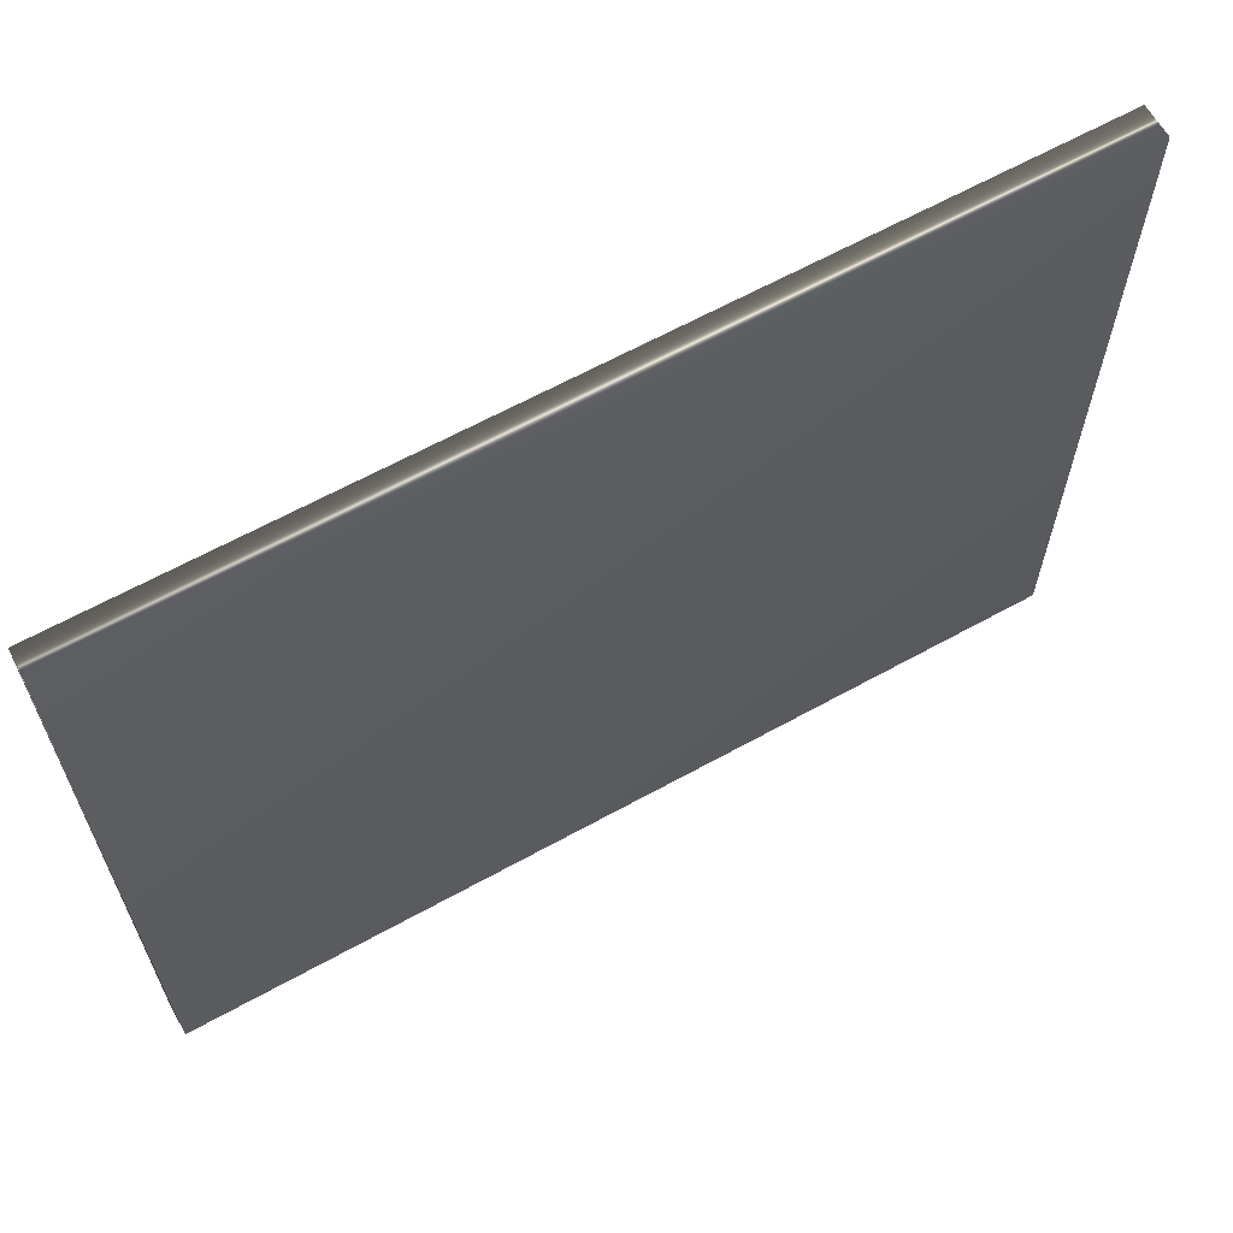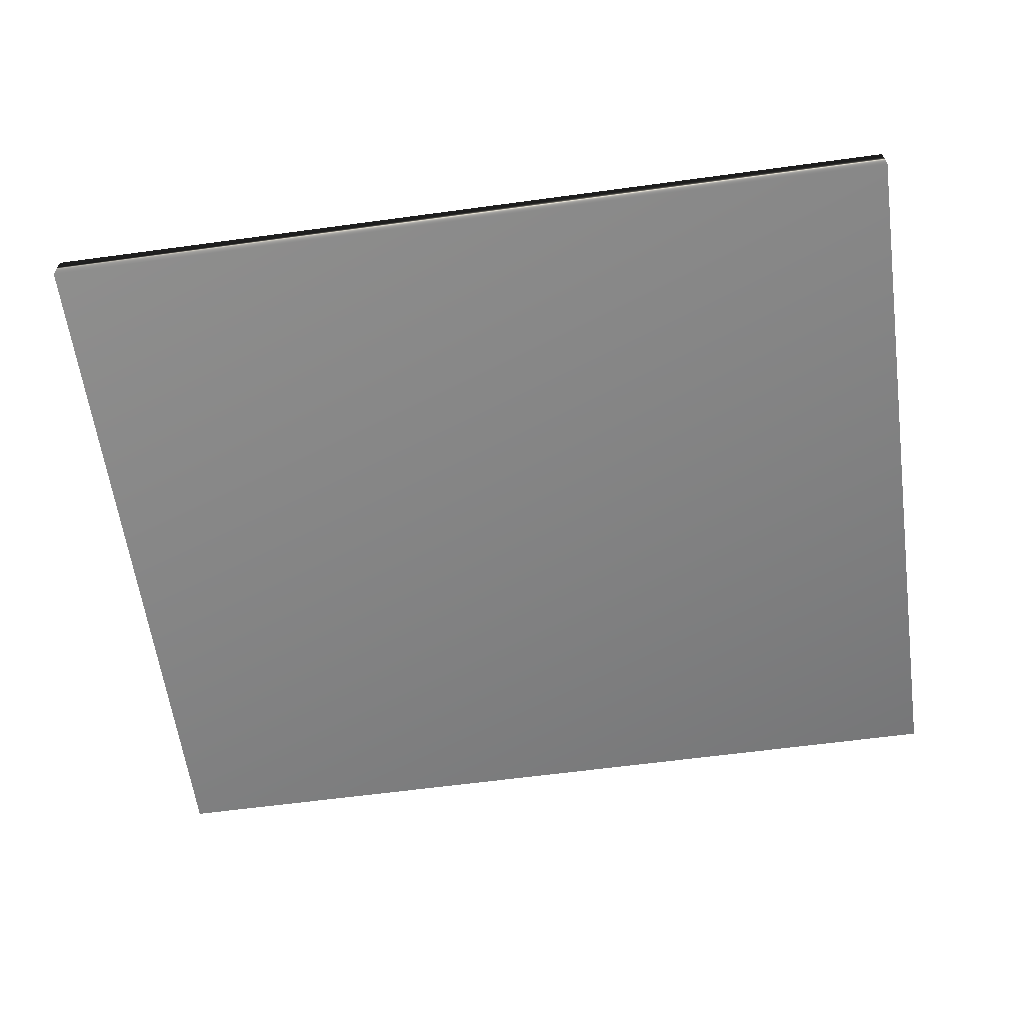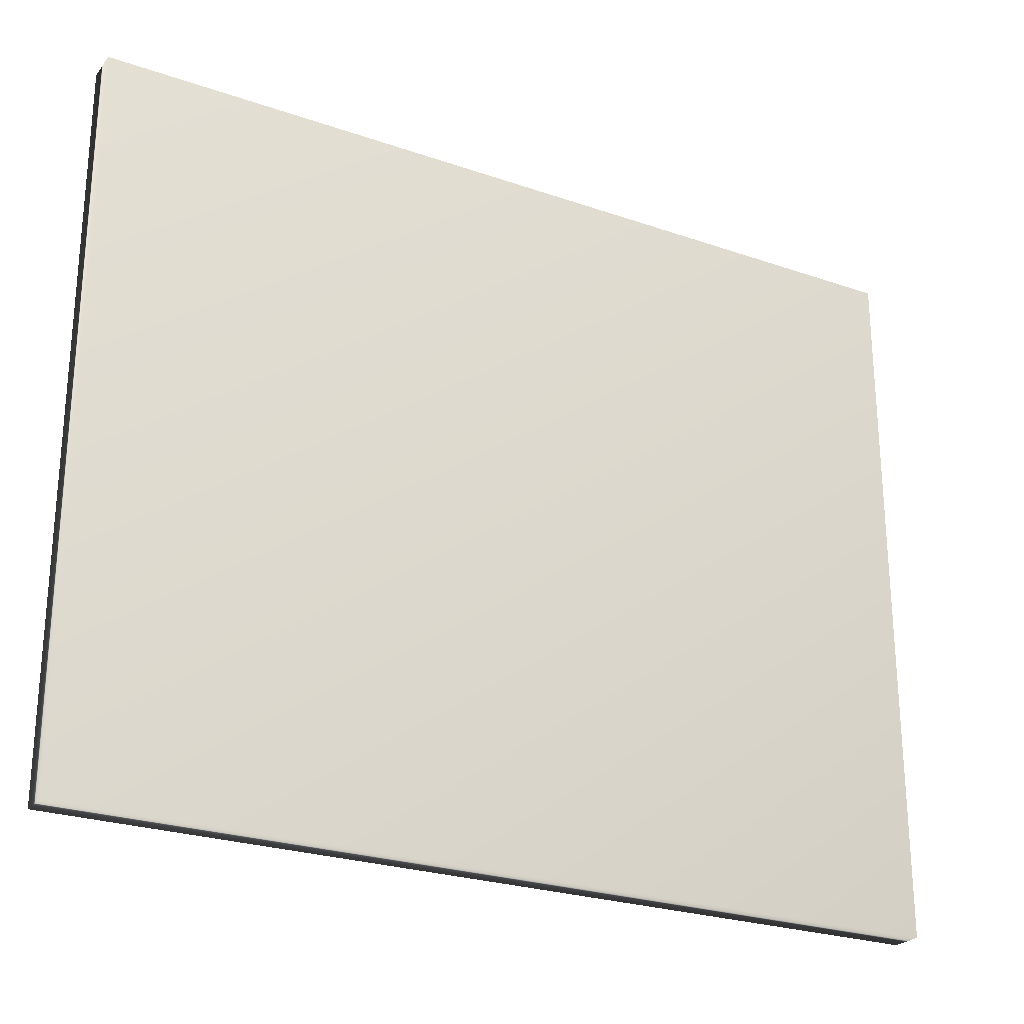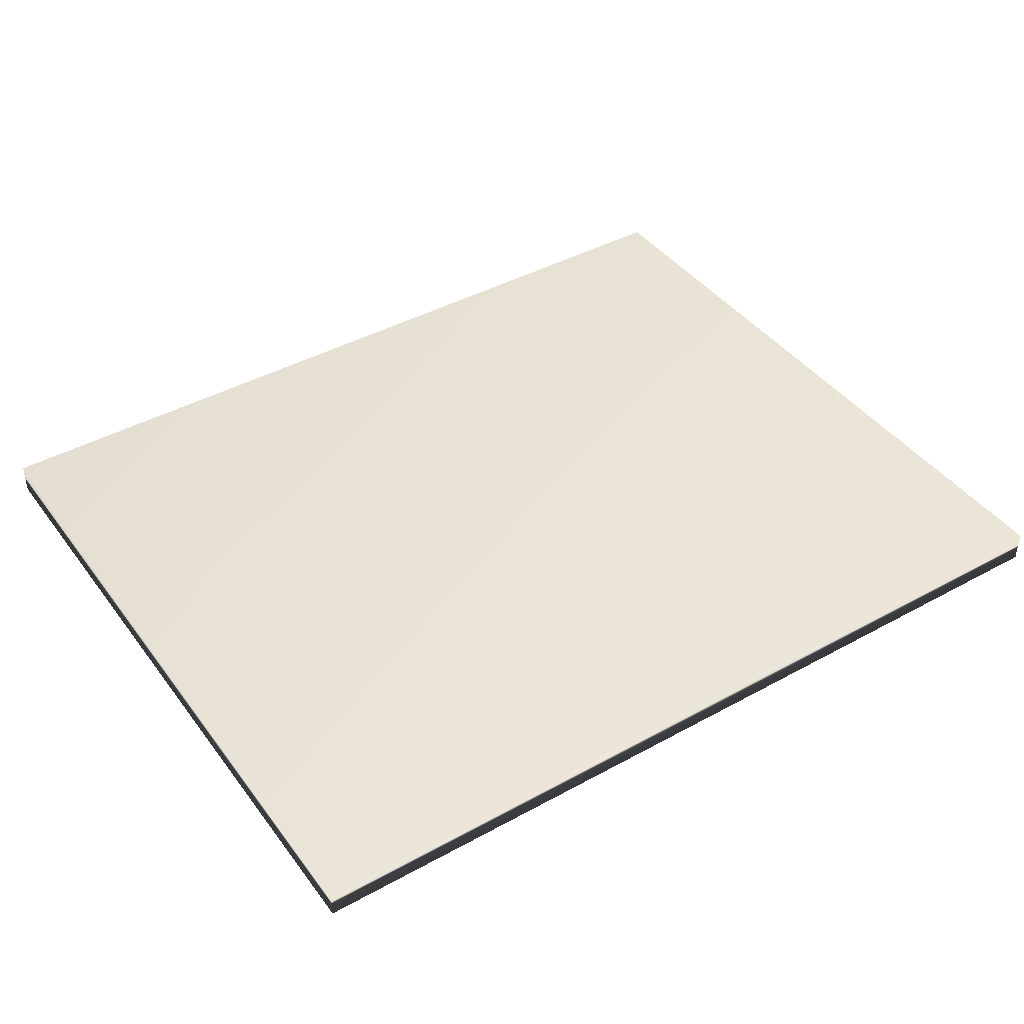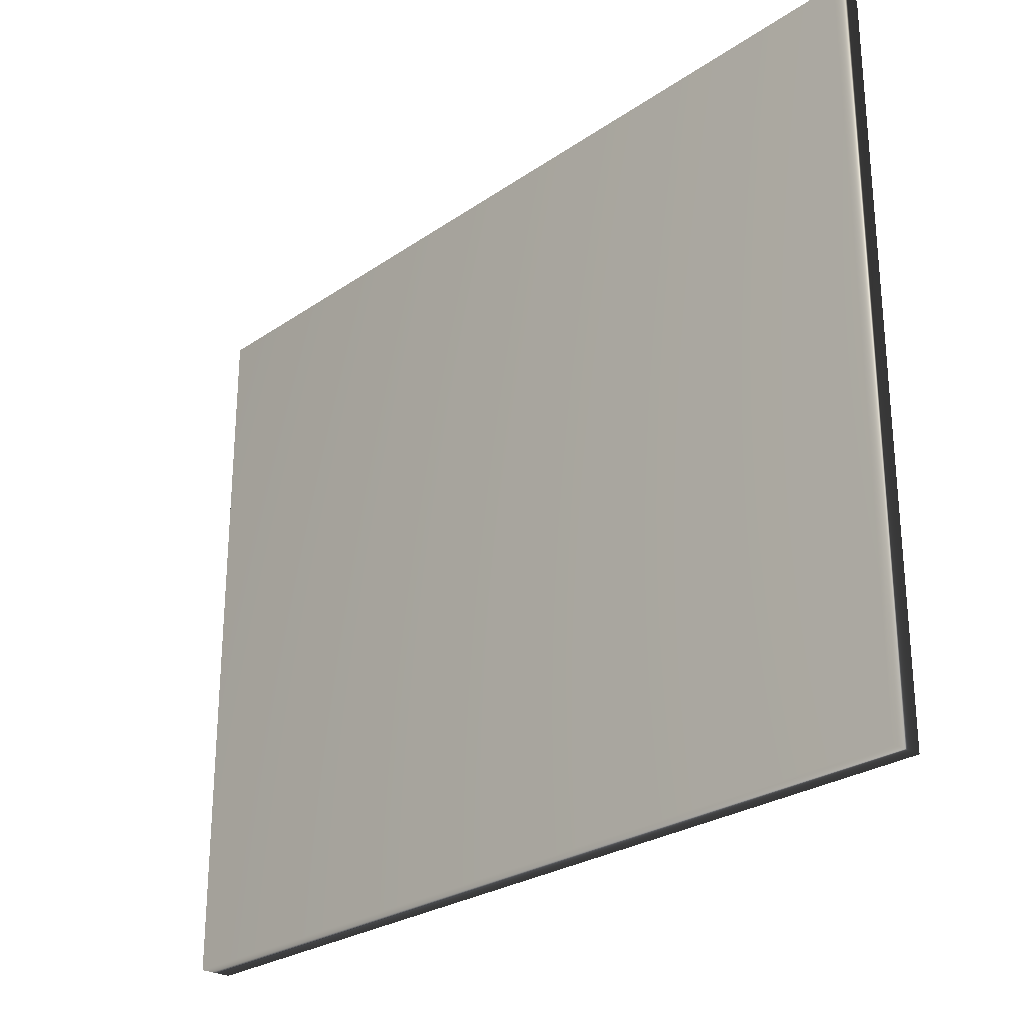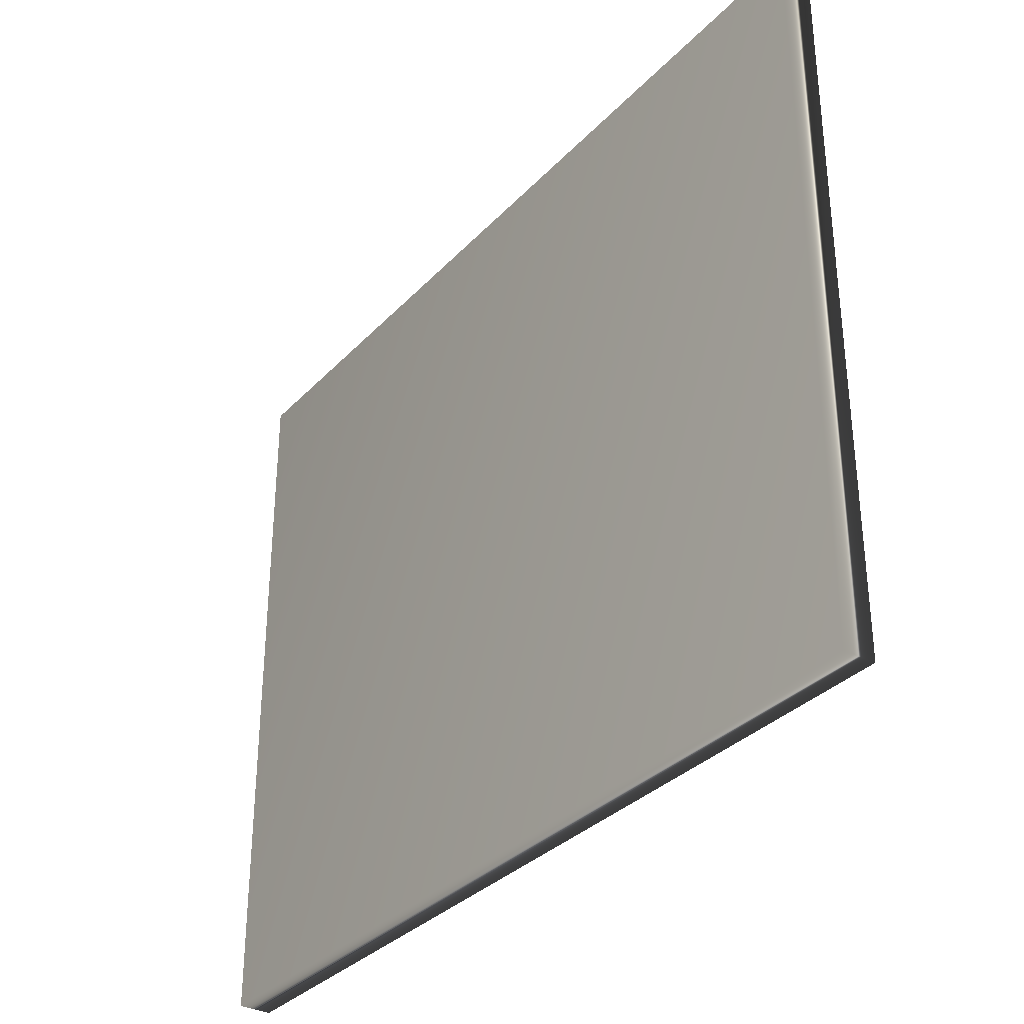
<metadata>
{"format":"obj","ext":"obj","renderer":"f3d","projection":"perspective","resolution":1024,"background":"white","views":[{"elev":63.7,"azim":-29.2,"up":"+Y"},{"elev":-61.2,"azim":7.9,"up":"+Z"},{"elev":-25.2,"azim":-29.3,"up":"+Y"},{"elev":42.1,"azim":146.5,"up":"+Z"},{"elev":-26.3,"azim":47.1,"up":"+Y"},{"elev":-33.1,"azim":-125.7,"up":"+Y"}]}
</metadata>
<code>
v -26.99 23.75 27.13
v -26.99 37.25 27.13
v -26.99 23.75 26.53
v -26.99 37.25 26.53
v -10.5 23.75 27.13
v -10.5 37.25 27.13
v -10.5 23.75 26.53
v -10.5 37.25 26.53
f 1 2 3
f 3 2 4
f 5 6 1
f 1 6 2
f 1 3 5
f 5 3 7
f 6 8 2
f 2 8 4
f 3 4 7
f 7 4 8
f 6 5 8
f 8 5 7

</code>
